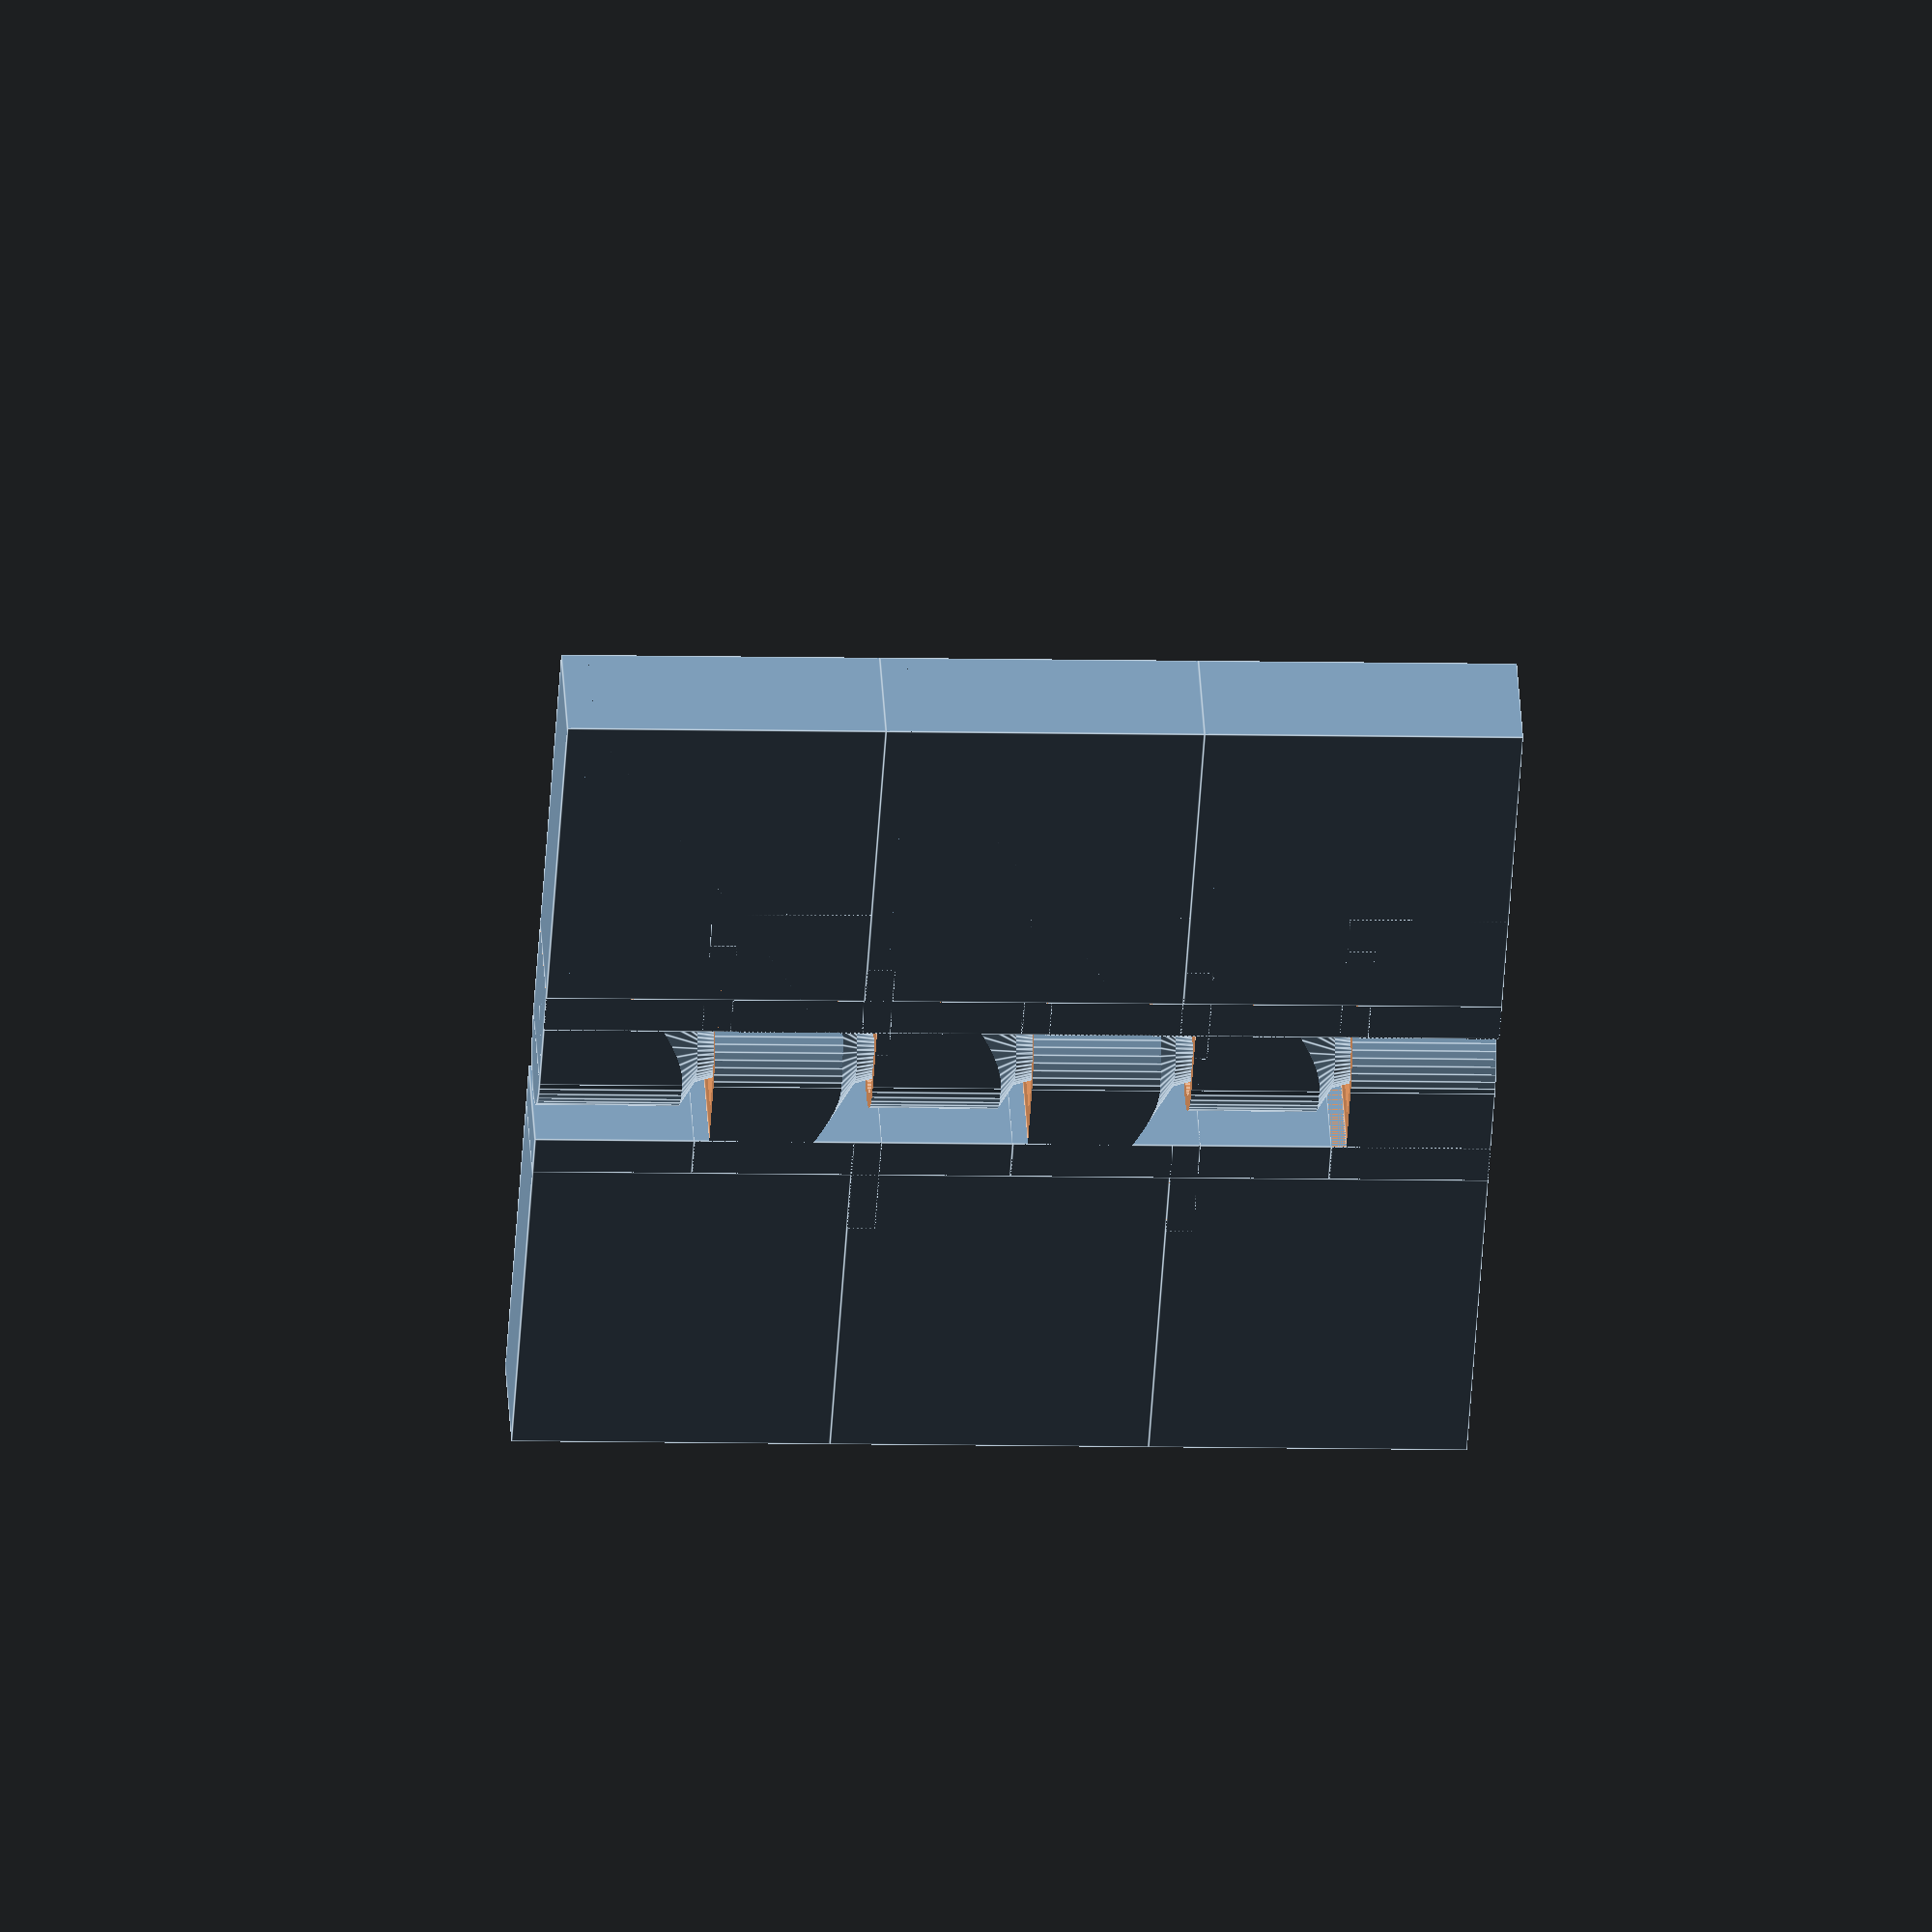
<openscad>
$fn                    = 45;
ATOM                   =  0.001;

HINGE2M_TOLERANCE      =  0.42; //0.42;
HINGE2M_THICKNESS      =  3.2; //3.5; //3.975;
HINGE2M_LAYER_HEIGHT   =  4.5;
HINGE2M_NB_LAYERS      =  5*0 +3;
HINGE2M_LINE_THICKNESS =  0.84;
HINGE2M_WALL_THICKNESS =  0.75;
HINGE2M_SUPPORT_D      =  0.25;

module HINGE2M_p0(h=HINGE2M_LAYER_HEIGHT, is_top=false, is_bottom=false, is_left=false, is_right=false) {
    difference() {
        intersection() {
            union() {
                // column
                if (!is_left) cylinder(d=HINGE2M_THICKNESS, h=h);
                // block
                translate([0, -HINGE2M_THICKNESS/2, 0]) cube([HINGE2M_THICKNESS*1.5-HINGE2M_TOLERANCE, HINGE2M_THICKNESS, h]);
            }
            
            // sharpen column
            translate([0, 0, -HINGE2M_THICKNESS/4]){
                d2 = h*6;
                d1 = is_bottom || is_left ? d2 : 0;
                translate([0, 0, .2])  // <== FIXME: compute
                cylinder(d1=d1, d2=d2, h=h*2);
                translate([HINGE2M_THICKNESS/2+HINGE2M_TOLERANCE, -HINGE2M_THICKNESS/2, 0]) cube([HINGE2M_THICKNESS/2*2, HINGE2M_THICKNESS, h*2]);
            }
        }

        // pin hole
        if (!is_top &&!is_left) {
            d2 = HINGE2M_THICKNESS - HINGE2M_LINE_THICKNESS;
            d1 = d2;
            hh = d2*.7;
            translate([0, 0, h-hh+ATOM]) cylinder(d1=d1, d2=d2, h=hh);
            translate([0, -d2/2, h-hh+ATOM]) cube([d2/2, d2, hh]);
            // shave 1-2 layers 
            translate([-HINGE2M_THICKNESS*1.5+HINGE2M_TOLERANCE, -HINGE2M_THICKNESS, h-HINGE2M_TOLERANCE]) cube([HINGE2M_THICKNESS*2, HINGE2M_THICKNESS*2, HINGE2M_THICKNESS]);
        }
    }
    
    // pin
    if (!is_top && !is_left) {
        d = HINGE2M_THICKNESS - HINGE2M_LINE_THICKNESS;
        dd = d - HINGE2M_TOLERANCE*3;
        hh = dd/2.5; // dd*.7 - HINGE2M_TOLERANCE -.5;

        dd2 = d - HINGE2M_TOLERANCE*1;
        hh2 = d - HINGE2M_TOLERANCE*2;

        z_adjust = .4 +.2;
        translate([0, 0, h+z_adjust-d]) cylinder(d1=0, d2=dd, h=hh);       // cone
        translate([0, 0, h+z_adjust-d + hh]) cylinder(d1=dd, d2=dd2, h=hh2);         // pillar
        //translate([0, 0, h+z_adjust-d + hh]) cylinder(d=dd, h=hh2);         // pillar
        translate([0, 0, h+z_adjust-d]) cylinder(d=HINGE2M_SUPPORT_D, h=dd/2); // support pin
    }
}

module HINGE2M_p1(h=HINGE2M_LAYER_HEIGHT, is_bottom=false, is_top=false, is_left=false, is_right=false) {
    HINGE2M_p0(h=h, is_bottom=is_bottom, is_left=is_left, is_right=is_right);
    
    if (!is_right)
        translate([HINGE2M_THICKNESS*2, 0, h]) rotate([0, 0, 180]) HINGE2M_p0(h=h, is_top=is_top);
    else 
        translate([HINGE2M_THICKNESS/2+HINGE2M_TOLERANCE, -HINGE2M_THICKNESS/2, h])
        cube([HINGE2M_THICKNESS-HINGE2M_TOLERANCE*2, HINGE2M_THICKNESS, h]);
}

module HINGE2M_p2(h=HINGE2M_LAYER_HEIGHT, extent=0,
          is_bottom=false, is_top=false, is_left=false, is_right=false) {
    difference() {
        HINGE2M_p1(h=h, is_bottom=is_bottom, is_top=is_top, is_left=is_left, is_right=is_right);
        if (is_left)
            translate([-ATOM, -HINGE2M_THICKNESS/2-ATOM, -ATOM]) cube([HINGE2M_THICKNESS/2+ATOM, HINGE2M_THICKNESS+ATOM*2, h*2+ATOM*2]);
        if (is_left)
            translate([HINGE2M_THICKNESS/2, -HINGE2M_THICKNESS, -ATOM]) cube([HINGE2M_THICKNESS/2, HINGE2M_THICKNESS*2, h*2+ATOM*2]);
        if (is_right)
            translate([HINGE2M_THICKNESS, -HINGE2M_THICKNESS, -ATOM]) cube([HINGE2M_THICKNESS/2, HINGE2M_THICKNESS*2, h*2+ATOM*2]);
    }

    if (is_left)
        translate([HINGE2M_THICKNESS-extent, -HINGE2M_THICKNESS/2, -ATOM]) cube([extent, HINGE2M_THICKNESS, h*2]);

    if (is_right)
        translate([HINGE2M_THICKNESS, -HINGE2M_THICKNESS/2, -ATOM]) cube([extent, HINGE2M_THICKNESS, h*2]);

}

module HINGE2M_cut() {
    if ($preview && false) {
        intersection() {
            d = 100;
            translate([-d/2, 0, 0]) cube(d);
            children();
        }
    }
    else children();
}

module sample(extent=0) {
    HINGE2M_cut() {
        translate([HINGE2M_THICKNESS*0, 0, 0])              HINGE2M_p2(extent=extent, is_bottom=true, is_left=true);
        translate([HINGE2M_THICKNESS*0, 0, HINGE2M_LAYER_HEIGHT*2]) HINGE2M_p2(extent=extent, is_left=true);
        translate([HINGE2M_THICKNESS*0, 0, HINGE2M_LAYER_HEIGHT*4]) HINGE2M_p2(extent=extent, is_top=true, is_left=true);

        translate([HINGE2M_THICKNESS*2, 0, 0])              HINGE2M_p2(extent=extent, is_bottom=true);
        translate([HINGE2M_THICKNESS*2, 0, HINGE2M_LAYER_HEIGHT*2]) HINGE2M_p2(extent=extent);
        translate([HINGE2M_THICKNESS*2, 0, HINGE2M_LAYER_HEIGHT*4]) HINGE2M_p2(extent=extent, is_top=true);

        translate([HINGE2M_THICKNESS*4, 0, 0])              HINGE2M_p2(extent=extent, is_bottom=true, is_right=true);
        translate([HINGE2M_THICKNESS*4, 0, HINGE2M_LAYER_HEIGHT*2]) HINGE2M_p2(extent=extent, is_right=true);
        translate([HINGE2M_THICKNESS*4, 0, HINGE2M_LAYER_HEIGHT*4]) HINGE2M_p2(extent=extent, is_top=true, is_right=true);
    }

    L = 10;
    translate([-L+HINGE2M_THICKNESS, HINGE2M_THICKNESS/2-HINGE2M_WALL_THICKNESS, 0])
    cube([L, HINGE2M_WALL_THICKNESS, HINGE2M_LAYER_HEIGHT*6]);

    translate([HINGE2M_THICKNESS*5, HINGE2M_THICKNESS/2-HINGE2M_WALL_THICKNESS, 0])
    cube([L, HINGE2M_WALL_THICKNESS, HINGE2M_LAYER_HEIGHT*6]);
}

module hinge_mini(extent=0, x_shift=0, nb_layers=HINGE2M_NB_LAYERS) {
    for (i=[0:nb_layers-1]) {
        translate([x_shift, -HINGE2M_THICKNESS/2, 0])
        rotate([0, 0, 180])
        translate([-HINGE2M_THICKNESS*2, 0, 0]) {
            translate([0, 0, HINGE2M_LAYER_HEIGHT*2*i]) HINGE2M_p2(extent=extent, is_left=true,
                                                   is_bottom=i==0, is_top=i==nb_layers-1);
        }

        translate([x_shift, -HINGE2M_THICKNESS/2, 0])
        rotate([0, 0, 180]) {
            translate([0, 0, HINGE2M_LAYER_HEIGHT*2*i]) HINGE2M_p2(extent=extent, is_right=true,
                                                   is_bottom=i==0, is_top=i==nb_layers-1);
        }
    }
}

function HINGE2M_get_hinge_thickness() = HINGE2M_THICKNESS;
function HINGE2M_get_hinge_height() = HINGE2M_NB_LAYERS * HINGE2M_LAYER_HEIGHT * 2;
echo(HINGE2M_get_hinge_height())

//scale([1.333, 1, 1])
difference() {
    hinge_mini(extent=5 *2);
    //translate([-20, -HINGE2M_THICKNESS/2, 0]) cube(40);
}

//sample(extent=5);
</openscad>
<views>
elev=186.5 azim=137.0 roll=94.7 proj=o view=edges
</views>
